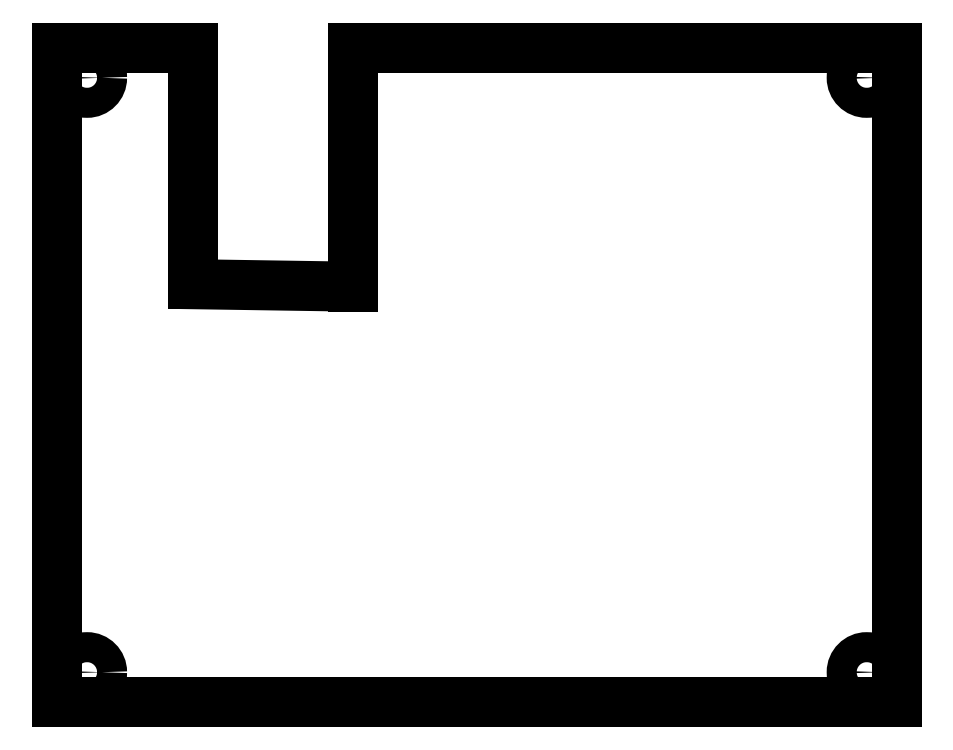
<metadata>
{"format":"dxf","ext":"dxf","renderer":"ezdxf+matplotlib","layout":"modelspace","background":"white","min_lineweight":24,"dpi":150}
</metadata>
<code>
0
SECTION
2
ENTITIES
0
CIRCLE
8
0
10
-75.82
20
-57.33
30
0
40
1.5
0
CIRCLE
8
0
10
-75.82
20
2
30
0
40
1.5
0
CIRCLE
8
0
10
2
20
2
30
0
40
1.5
0
CIRCLE
8
0
10
2
20
-57.33
30
0
40
1.5
0
LINE
8
0
10
-71.82
20
5
30
0
11
-78.82
21
5
31
0
0
LINE
8
0
10
-78.82
20
5
30
0
11
-78.82
21
-60.33
31
0
0
LINE
8
0
10
-78.82
20
-60.33
30
0
11
5
21
-60.33
31
0
0
LINE
8
0
10
5
20
-60.33
30
0
11
5
21
5
31
0
0
LINE
8
0
10
5
20
-60.33
30
0
11
-78.82
21
-60.33
31
0
0
LINE
8
0
10
-78.82
20
-60.33
30
0
11
-78.82
21
5
31
0
0
LINE
8
0
10
5
20
5
30
0
11
5
21
-60.33
31
0
0
LINE
8
0
10
-49.32
20
-18.85
30
0
11
-65.2
21
-18.6
31
0
0
LINE
8
0
10
-65.2
20
-18.6
30
0
11
-65.2
21
5
31
0
0
LINE
8
0
10
-49.32
20
5
30
0
11
-49.32
21
-18.85
31
0
0
LINE
8
0
10
-65.2
20
5
30
0
11
-78.82
21
5
31
0
0
LINE
8
0
10
5
20
5
30
0
11
-49.32
21
5
31
0
0
ENDSEC
0
EOF

</code>
